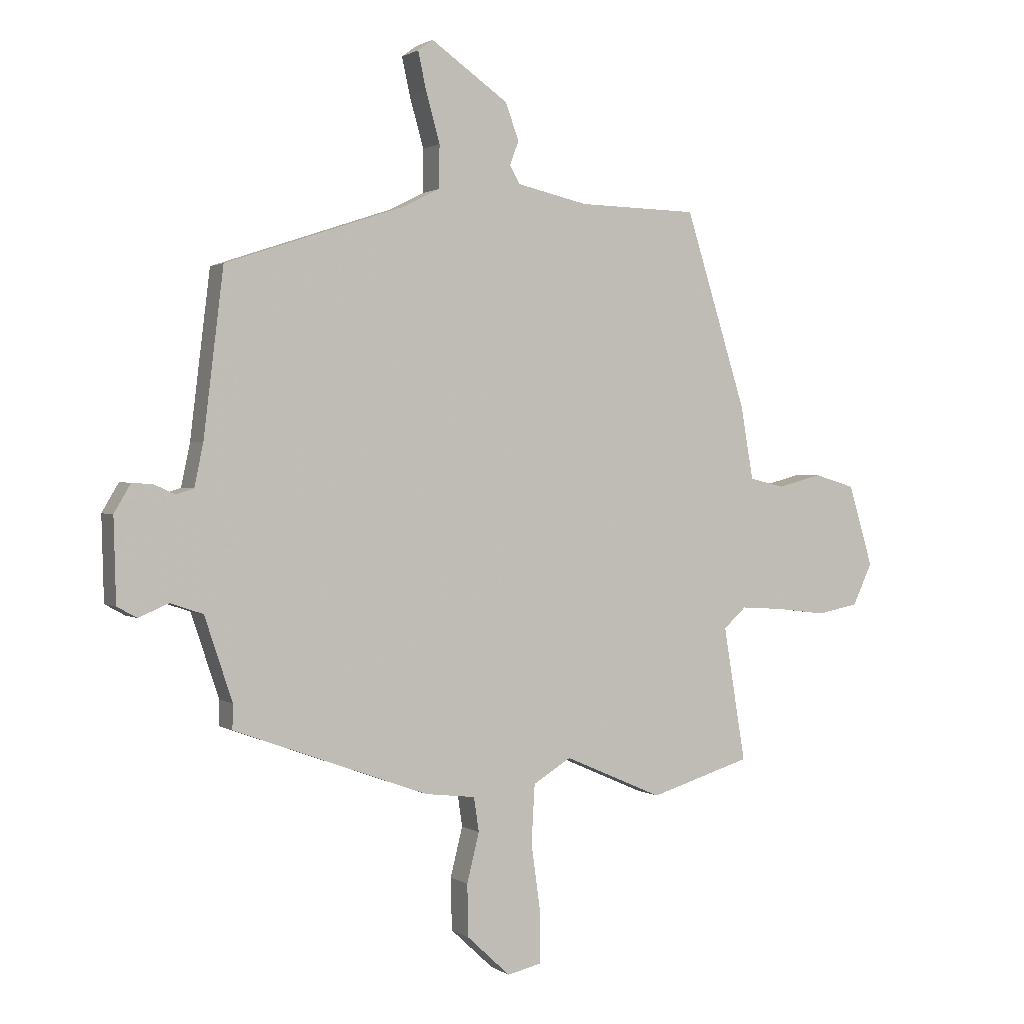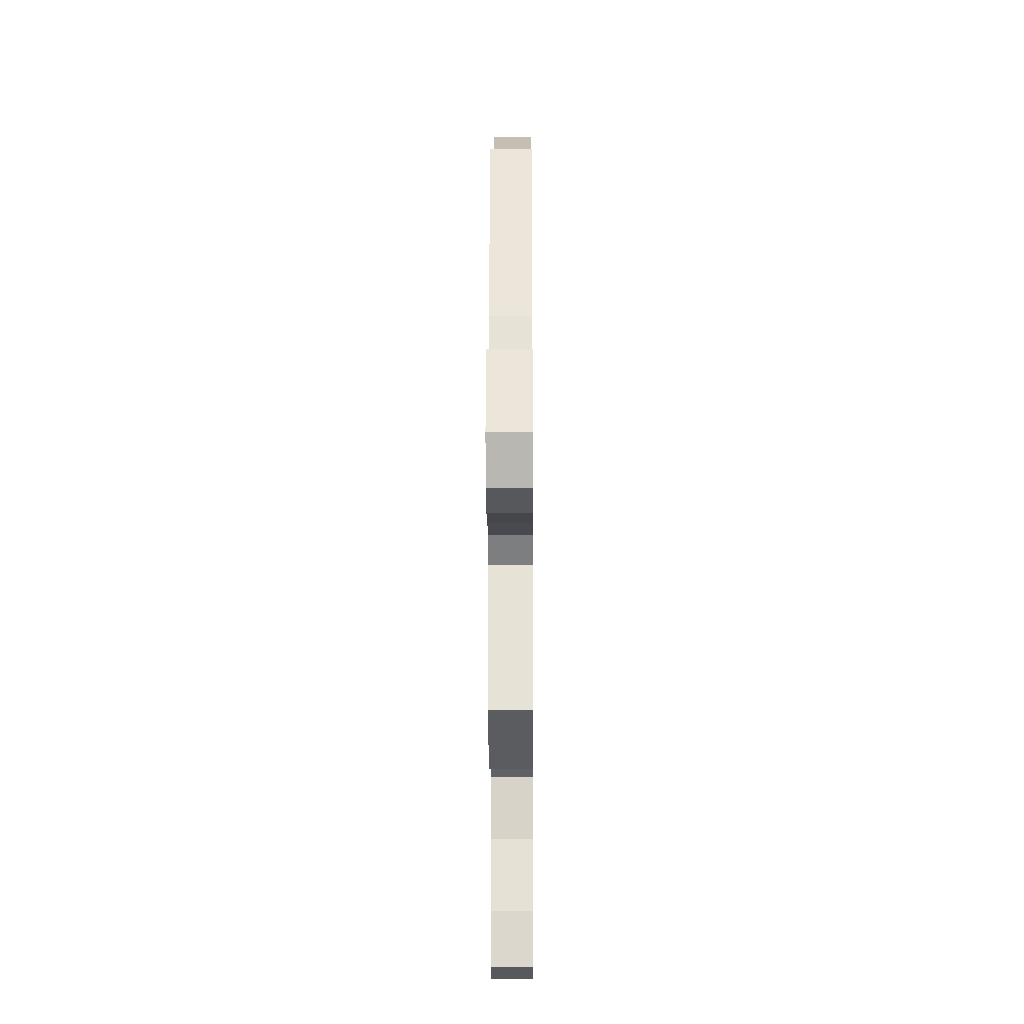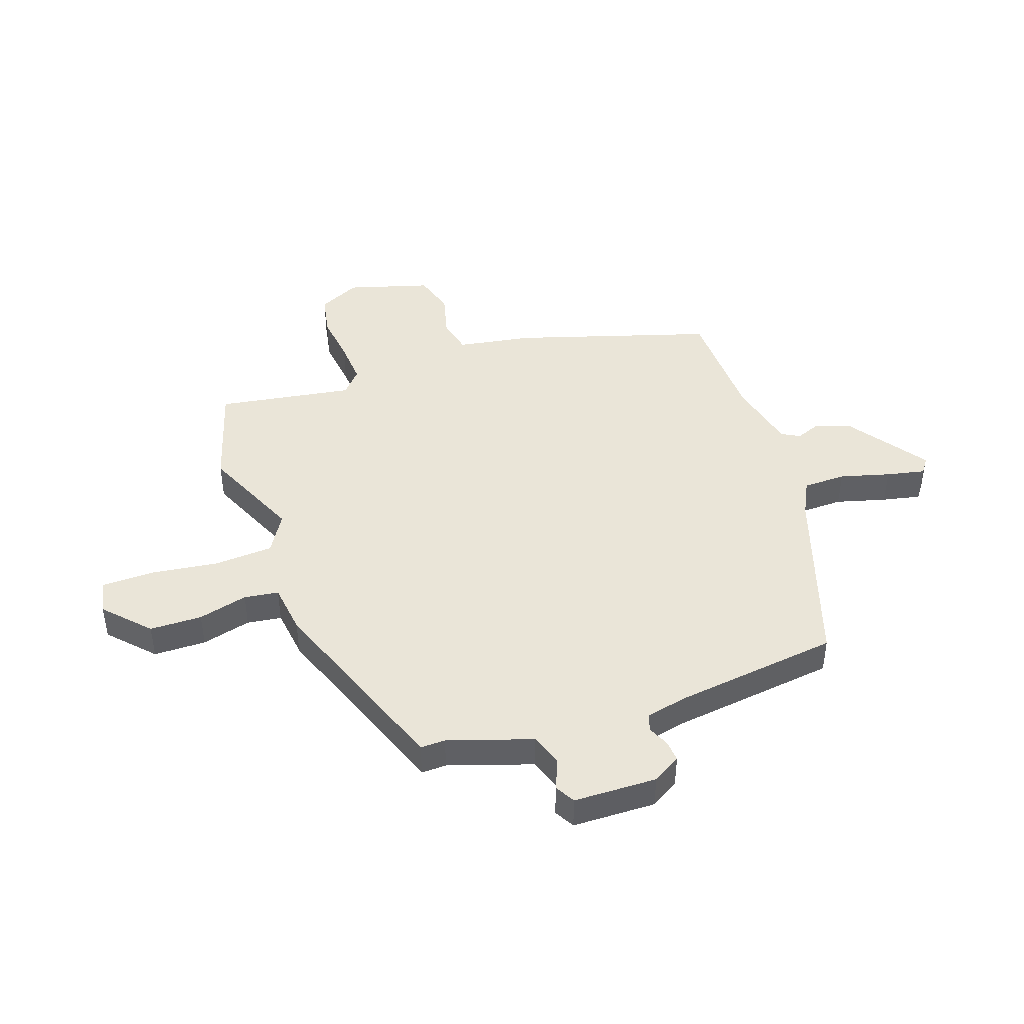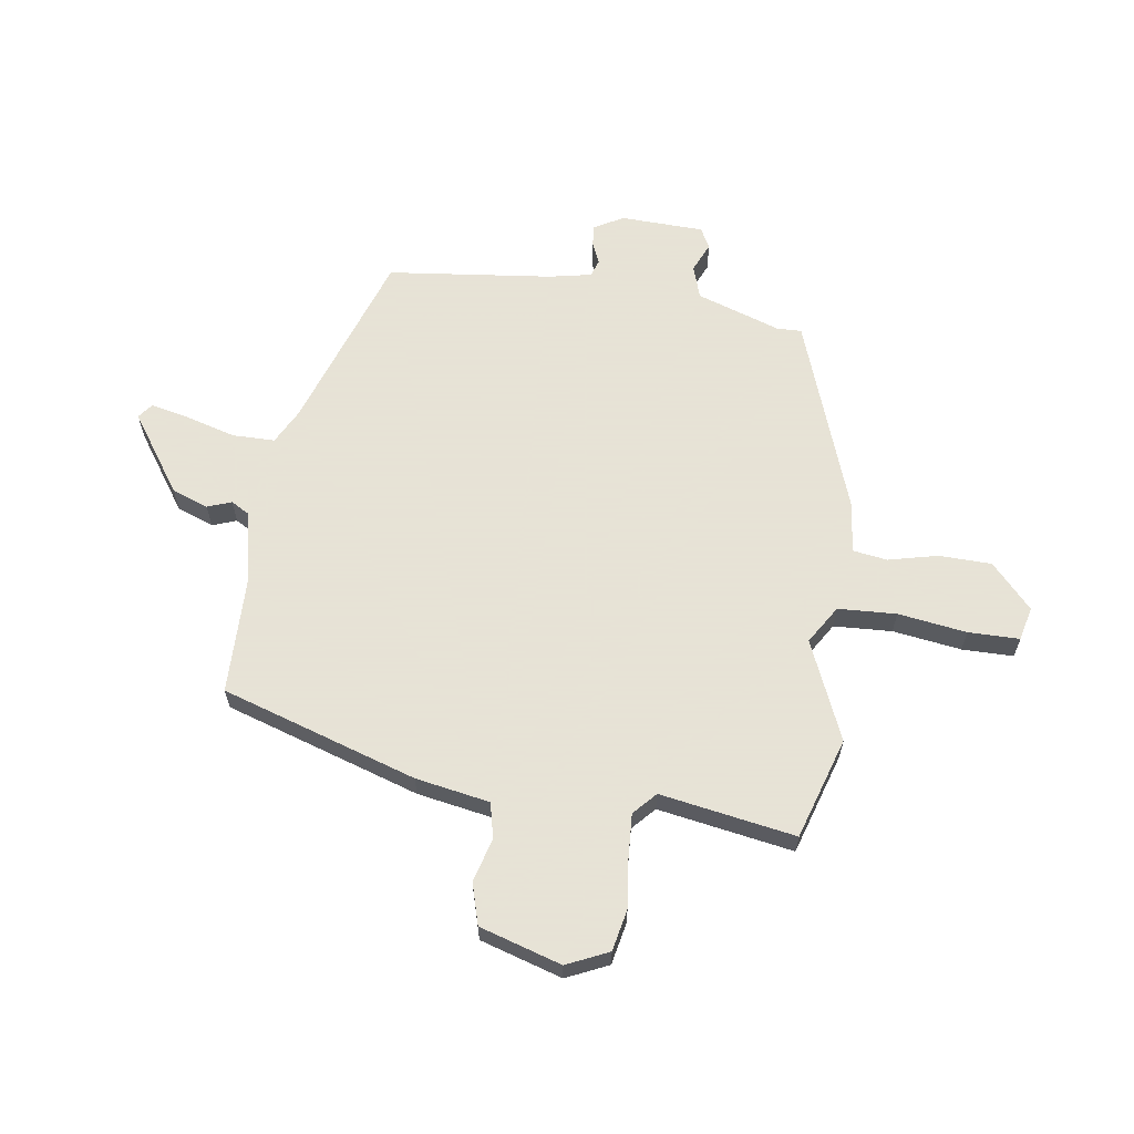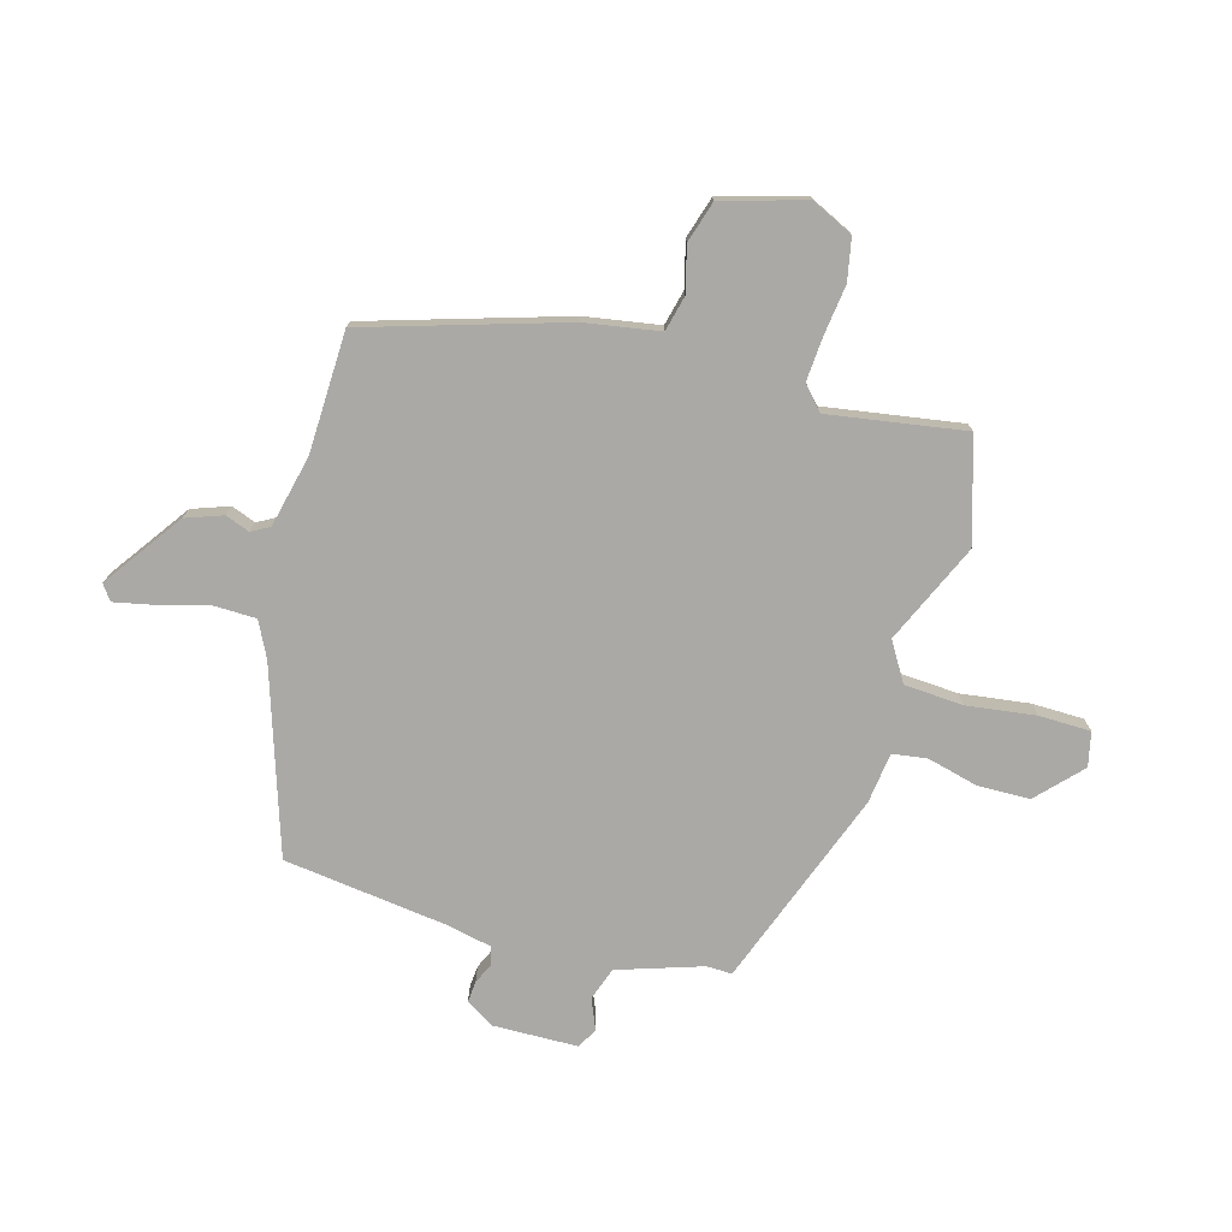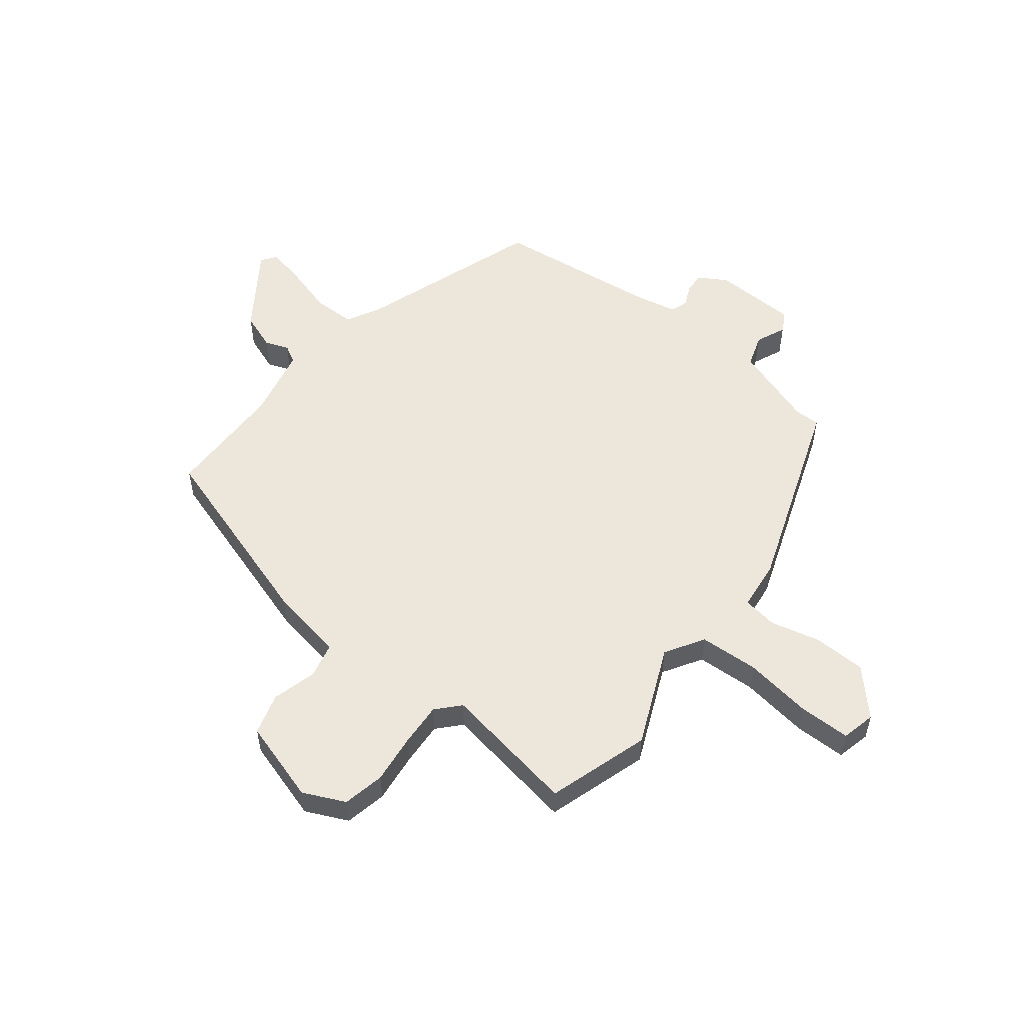
<metadata>
{"format":"obj","ext":"obj","renderer":"f3d","projection":"perspective","resolution":1024,"background":"white","views":[{"elev":1.4,"azim":-25.8,"up":"+Z"},{"elev":-17.3,"azim":90.3,"up":"+Z"},{"elev":44.6,"azim":-109.4,"up":"+Y"},{"elev":62.8,"azim":98.7,"up":"+Y"},{"elev":-75.5,"azim":73.9,"up":"+Y"},{"elev":53.9,"azim":128.4,"up":"+Y"}]}
</metadata>
<code>
v 0.421 0.07 0.512
v 0.531 0.07 0.161
v 0.554 0.07 0.028
v 0.617 0.07 0.013
v 0.697 0.07 0.034
v 0.771 0.07 0.012
v 0.815 0.07 -0.135
v 0.78 0.07 -0.21
v 0.705 0.07 -0.225
v 0.616 0.07 -0.214
v 0.538 0.07 -0.209
v 0.497 0.07 -0.246
v 0.537 0.07 -0.489
v 0.354 0.07 -0.545
v 0.176 0.07 -0.467
v 0.107 0.07 -0.509
v 0.101 0.07 -0.614
v 0.118 0.07 -0.737
v 0.117 0.07 -0.829
v 0.056 0.07 -0.843
v -0.022 0.07 -0.77
v -0.024 0.07 -0.676
v -0.002 0.07 -0.587
v -0.011 0.07 -0.525
v -0.102 0.07 -0.514
v -0.454 0.07 -0.386
v -0.453 0.07 -0.341
v -0.503 0.07 -0.191
v -0.562 0.07 -0.171
v -0.616 0.07 -0.194
v -0.652 0.07 -0.174
v -0.656 0.07 -0.024
v -0.626 0.07 0.027
v -0.588 0.07 0.024
v -0.55 0.07 0.007
v -0.519 0.07 0.017
v -0.503 0.07 0.093
v -0.467 0.07 0.389
v -0.14 0.07 0.498
v -0.077 0.07 0.53
v -0.076 0.07 0.607
v -0.101 0.07 0.696
v -0.116 0.07 0.765
v -0.089 0.07 0.785
v 0.051 0.07 0.687
v 0.075 0.07 0.621
v 0.059 0.07 0.578
v 0.077 0.07 0.546
v 0.205 0.07 0.517
v 0.421 0 0.512
v 0.531 0 0.161
v 0.554 0 0.028
v 0.617 0 0.013
v 0.697 0 0.034
v 0.771 0 0.012
v 0.815 0 -0.135
v 0.78 0 -0.21
v 0.705 0 -0.225
v 0.616 0 -0.214
v 0.538 0 -0.209
v 0.497 0 -0.246
v 0.537 0 -0.489
v 0.354 0 -0.545
v 0.176 0 -0.467
v 0.107 0 -0.509
v 0.101 0 -0.614
v 0.118 0 -0.737
v 0.117 0 -0.829
v 0.056 0 -0.843
v -0.022 0 -0.77
v -0.024 0 -0.676
v -0.002 0 -0.587
v -0.011 0 -0.525
v -0.102 0 -0.514
v -0.454 0 -0.386
v -0.453 0 -0.341
v -0.503 0 -0.191
v -0.562 0 -0.171
v -0.616 0 -0.194
v -0.652 0 -0.174
v -0.656 0 -0.024
v -0.626 0 0.027
v -0.588 0 0.024
v -0.55 0 0.007
v -0.519 0 0.017
v -0.503 0 0.093
v -0.467 0 0.389
v -0.14 0 0.498
v -0.077 0 0.53
v -0.076 0 0.607
v -0.101 0 0.696
v -0.116 0 0.765
v -0.089 0 0.785
v 0.051 0 0.687
v 0.075 0 0.621
v 0.059 0 0.578
v 0.077 0 0.546
v 0.205 0 0.517
f 45 46 47
f 44 45 47
f 43 44 47
f 42 43 47
f 41 42 47
f 40 41 47 48
f 39 40 48 49
f 1 2 3
f 49 1 3
f 39 49 3
f 38 39 3
f 37 38 3
f 33 34 35
f 32 33 35
f 31 32 35
f 30 31 35
f 29 30 35
f 28 29 35 36
f 37 3 4
f 36 37 4
f 28 36 4
f 27 28 4
f 4 5 6
f 27 4 6
f 26 27 6
f 25 26 6
f 24 25 6
f 21 22 23
f 20 21 23
f 19 20 23
f 18 19 23
f 17 18 23
f 16 17 23 24
f 12 13 14 15
f 16 24 6
f 15 16 6
f 12 15 6
f 11 12 6
f 8 9 10
f 8 10 11
f 7 8 11
f 6 7 11
f 96 95 94
f 96 94 93
f 96 93 92
f 96 92 91
f 96 91 90
f 97 96 90 89
f 98 97 89 88
f 52 51 50
f 52 50 98
f 52 98 88
f 52 88 87
f 52 87 86
f 84 83 82
f 84 82 81
f 84 81 80
f 84 80 79
f 84 79 78
f 85 84 78 77
f 53 52 86
f 53 86 85
f 53 85 77
f 53 77 76
f 55 54 53
f 55 53 76
f 55 76 75
f 55 75 74
f 55 74 73
f 72 71 70
f 72 70 69
f 72 69 68
f 72 68 67
f 72 67 66
f 73 72 66 65
f 64 63 62 61
f 55 73 65
f 55 65 64
f 55 64 61
f 55 61 60
f 59 58 57
f 60 59 57
f 60 57 56
f 60 56 55
f 1 50 51 2
f 2 51 52 3
f 3 52 53 4
f 4 53 54 5
f 5 54 55 6
f 6 55 56 7
f 7 56 57 8
f 8 57 58 9
f 9 58 59 10
f 10 59 60 11
f 11 60 61 12
f 12 61 62 13
f 13 62 63 14
f 14 63 64 15
f 15 64 65 16
f 16 65 66 17
f 17 66 67 18
f 18 67 68 19
f 19 68 69 20
f 20 69 70 21
f 21 70 71 22
f 22 71 72 23
f 23 72 73 24
f 24 73 74 25
f 25 74 75 26
f 26 75 76 27
f 27 76 77 28
f 28 77 78 29
f 29 78 79 30
f 30 79 80 31
f 31 80 81 32
f 32 81 82 33
f 33 82 83 34
f 34 83 84 35
f 35 84 85 36
f 36 85 86 37
f 37 86 87 38
f 38 87 88 39
f 39 88 89 40
f 40 89 90 41
f 41 90 91 42
f 42 91 92 43
f 43 92 93 44
f 44 93 94 45
f 45 94 95 46
f 46 95 96 47
f 47 96 97 48
f 48 97 98 49
f 49 98 50 1

</code>
